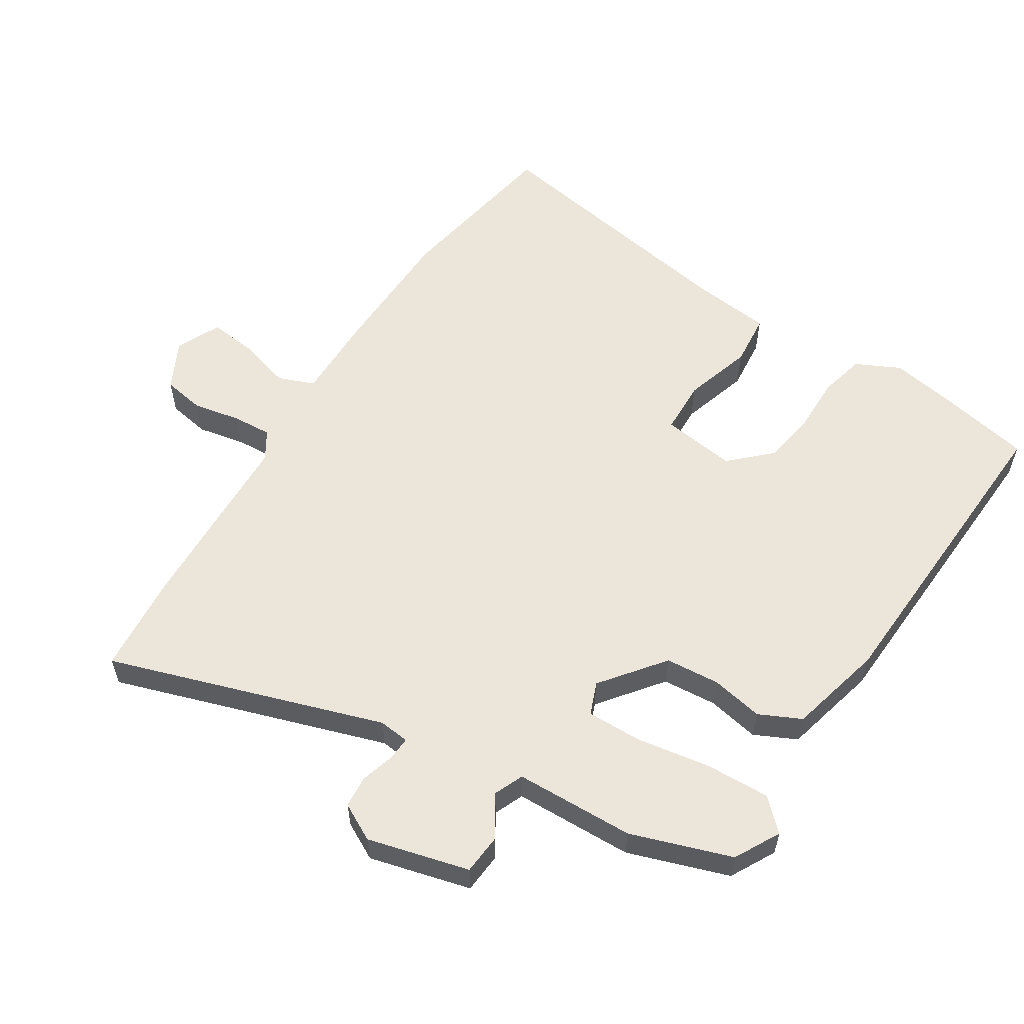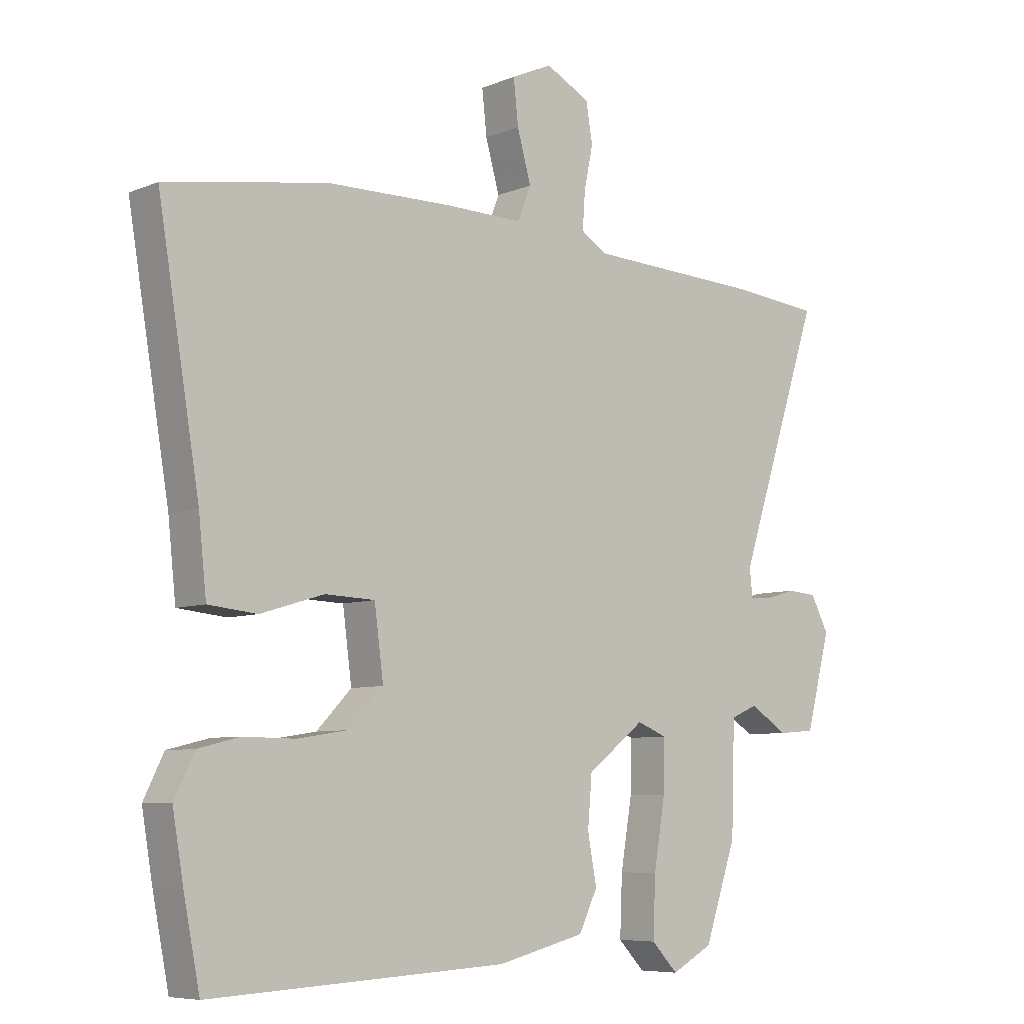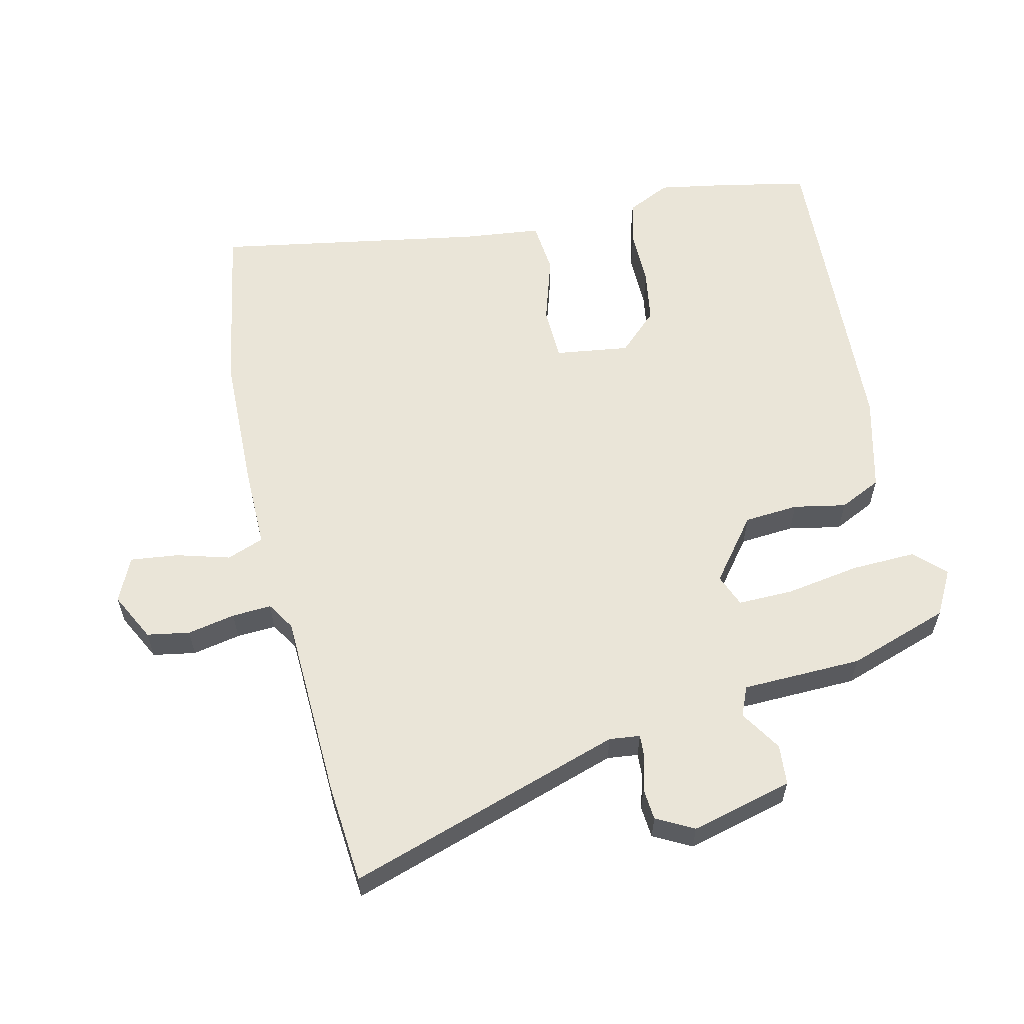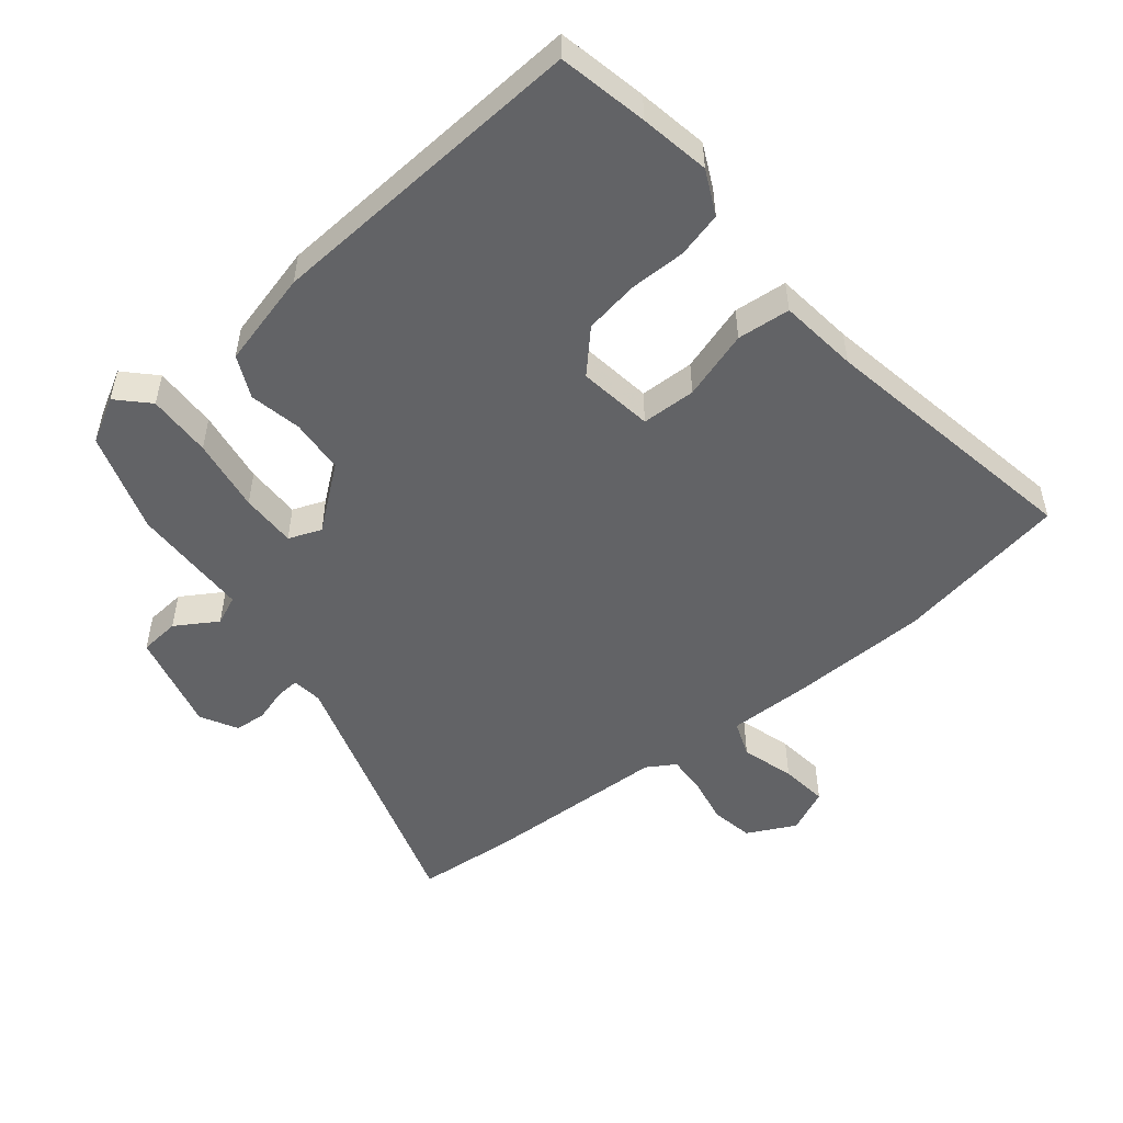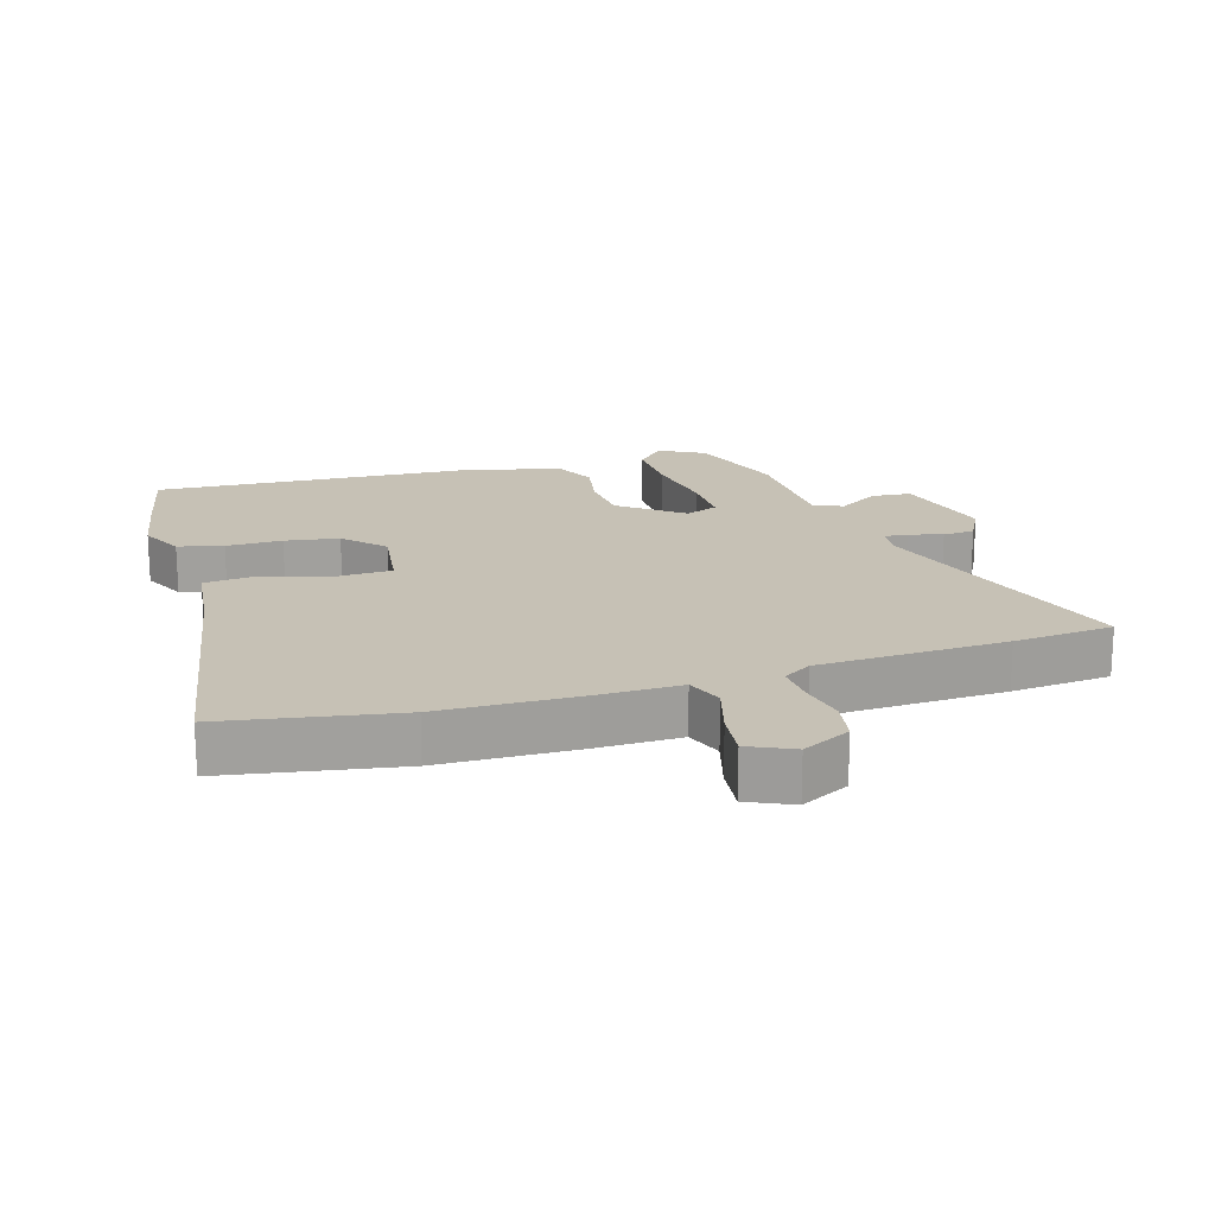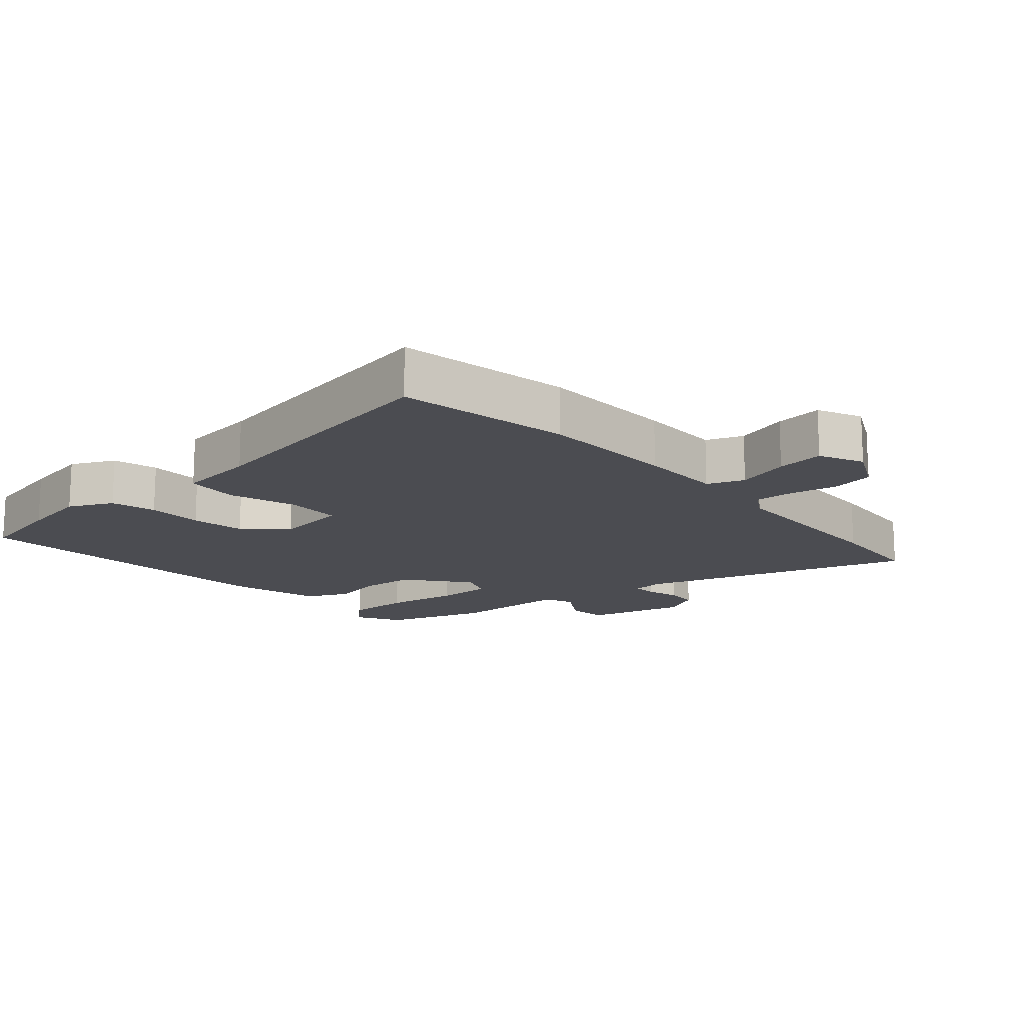
<metadata>
{"format":"obj","ext":"obj","renderer":"f3d","projection":"perspective","resolution":1024,"background":"white","views":[{"elev":57.2,"azim":122.6,"up":"+Y"},{"elev":-7.1,"azim":-41.0,"up":"+Z"},{"elev":58.9,"azim":77.3,"up":"+Y"},{"elev":-50.9,"azim":-140.4,"up":"+Y"},{"elev":18.7,"azim":-16.6,"up":"+Y"},{"elev":-15.3,"azim":-48.1,"up":"+Y"}]}
</metadata>
<code>
v 0.487 0.07 0.501
v 0.64 0.07 0.487
v 0.501 0.07 0.068
v 0.506 0.07 0.021
v 0.542 0.07 0.023
v 0.594 0.07 0.038
v 0.643 0.07 0.034
v 0.673 0.07 -0.023
v 0.632 0.07 -0.178
v 0.57 0.07 -0.183
v 0.507 0.07 -0.143
v 0.462 0.07 -0.162
v 0.456 0.07 -0.345
v 0.403 0.07 -0.499
v 0.334 0.07 -0.536
v 0.29 0.07 -0.49
v 0.294 0.07 -0.392
v 0.313 0.07 -0.279
v 0.315 0.07 -0.194
v 0.265 0.07 -0.174
v 0.169 0.07 -0.248
v 0.162 0.07 -0.331
v 0.177 0.07 -0.411
v 0.146 0.07 -0.475
v 0 0.07 -0.511
v -0.493 0.07 -0.536
v -0.52 0.07 -0.4
v -0.538 0.07 -0.294
v -0.505 0.07 -0.227
v -0.436 0.07 -0.21
v -0.35 0.07 -0.211
v -0.267 0.07 -0.198
v -0.209 0.07 -0.138
v -0.224 0.07 -0.024
v -0.307 0.07 -0.021
v -0.412 0.07 -0.053
v -0.493 0.07 -0.045
v -0.506 0.07 0.076
v -0.575 0.07 0.487
v -0.309 0.07 0.532
v -0.098 0.07 0.536
v 0.031 0.07 0.534
v 0.053 0.07 0.59
v 0.03 0.07 0.672
v 0.022 0.07 0.745
v 0.09 0.07 0.776
v 0.164 0.07 0.738
v 0.175 0.07 0.673
v 0.16 0.07 0.6
v 0.156 0.07 0.54
v 0.199 0.07 0.513
v 0.487 0 0.501
v 0.64 0 0.487
v 0.501 0 0.068
v 0.506 0 0.021
v 0.542 0 0.023
v 0.594 0 0.038
v 0.643 0 0.034
v 0.673 0 -0.023
v 0.632 0 -0.178
v 0.57 0 -0.183
v 0.507 0 -0.143
v 0.462 0 -0.162
v 0.456 0 -0.345
v 0.403 0 -0.499
v 0.334 0 -0.536
v 0.29 0 -0.49
v 0.294 0 -0.392
v 0.313 0 -0.279
v 0.315 0 -0.194
v 0.265 0 -0.174
v 0.169 0 -0.248
v 0.162 0 -0.331
v 0.177 0 -0.411
v 0.146 0 -0.475
v 0 0 -0.511
v -0.493 0 -0.536
v -0.52 0 -0.4
v -0.538 0 -0.294
v -0.505 0 -0.227
v -0.436 0 -0.21
v -0.35 0 -0.211
v -0.267 0 -0.198
v -0.209 0 -0.138
v -0.224 0 -0.024
v -0.307 0 -0.021
v -0.412 0 -0.053
v -0.493 0 -0.045
v -0.506 0 0.076
v -0.575 0 0.487
v -0.309 0 0.532
v -0.098 0 0.536
v 0.031 0 0.534
v 0.053 0 0.59
v 0.03 0 0.672
v 0.022 0 0.745
v 0.09 0 0.776
v 0.164 0 0.738
v 0.175 0 0.673
v 0.16 0 0.6
v 0.156 0 0.54
v 0.199 0 0.513
f 47 48 49
f 46 47 49
f 45 46 49
f 44 45 49
f 43 44 49
f 42 43 49 50
f 40 41 42
f 39 40 42
f 38 39 42
f 42 50 51
f 38 42 51
f 37 38 51
f 36 37 51
f 35 36 51
f 29 30 31
f 28 29 31
f 27 28 31
f 26 27 31
f 25 26 31
f 24 25 31
f 23 24 31
f 22 23 31
f 21 22 31 32
f 20 21 32 33
f 16 17 18
f 15 16 18
f 14 15 18
f 13 14 18
f 12 13 18
f 12 18 19
f 11 12 19 20
f 9 10 11
f 8 9 11
f 7 8 11
f 6 7 11
f 5 6 11
f 20 33 34
f 11 20 34
f 5 11 34
f 4 5 34
f 51 1 2 3
f 34 35 51
f 4 34 51
f 3 4 51
f 100 99 98
f 100 98 97
f 100 97 96
f 100 96 95
f 100 95 94
f 101 100 94 93
f 93 92 91
f 93 91 90
f 93 90 89
f 102 101 93
f 102 93 89
f 102 89 88
f 102 88 87
f 102 87 86
f 82 81 80
f 82 80 79
f 82 79 78
f 82 78 77
f 82 77 76
f 82 76 75
f 82 75 74
f 82 74 73
f 83 82 73 72
f 84 83 72 71
f 69 68 67
f 69 67 66
f 69 66 65
f 69 65 64
f 69 64 63
f 70 69 63
f 71 70 63 62
f 62 61 60
f 62 60 59
f 62 59 58
f 62 58 57
f 62 57 56
f 85 84 71
f 85 71 62
f 85 62 56
f 85 56 55
f 54 53 52 102
f 102 86 85
f 102 85 55
f 102 55 54
f 1 52 53 2
f 2 53 54 3
f 3 54 55 4
f 4 55 56 5
f 5 56 57 6
f 6 57 58 7
f 7 58 59 8
f 8 59 60 9
f 9 60 61 10
f 10 61 62 11
f 11 62 63 12
f 12 63 64 13
f 13 64 65 14
f 14 65 66 15
f 15 66 67 16
f 16 67 68 17
f 17 68 69 18
f 18 69 70 19
f 19 70 71 20
f 20 71 72 21
f 21 72 73 22
f 22 73 74 23
f 23 74 75 24
f 24 75 76 25
f 25 76 77 26
f 26 77 78 27
f 27 78 79 28
f 28 79 80 29
f 29 80 81 30
f 30 81 82 31
f 31 82 83 32
f 32 83 84 33
f 33 84 85 34
f 34 85 86 35
f 35 86 87 36
f 36 87 88 37
f 37 88 89 38
f 38 89 90 39
f 39 90 91 40
f 40 91 92 41
f 41 92 93 42
f 42 93 94 43
f 43 94 95 44
f 44 95 96 45
f 45 96 97 46
f 46 97 98 47
f 47 98 99 48
f 48 99 100 49
f 49 100 101 50
f 50 101 102 51
f 51 102 52 1

</code>
